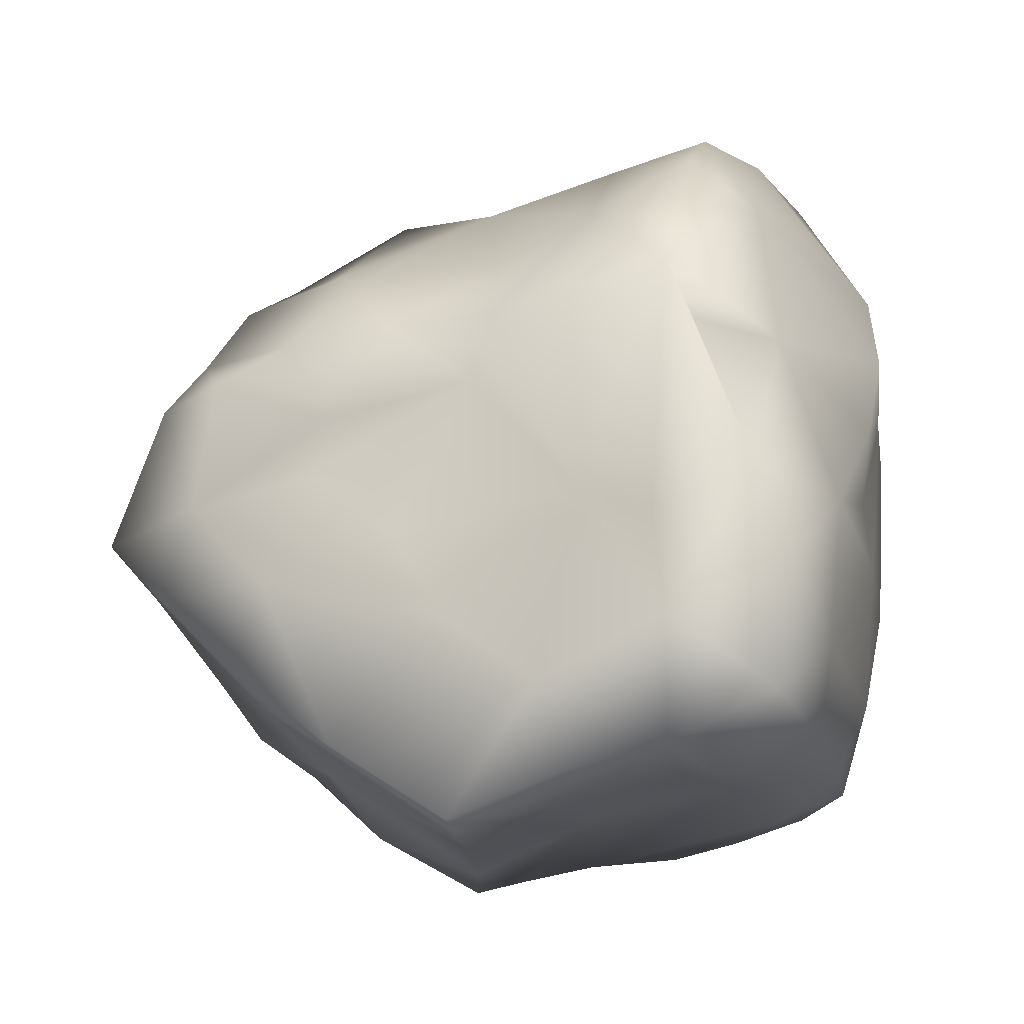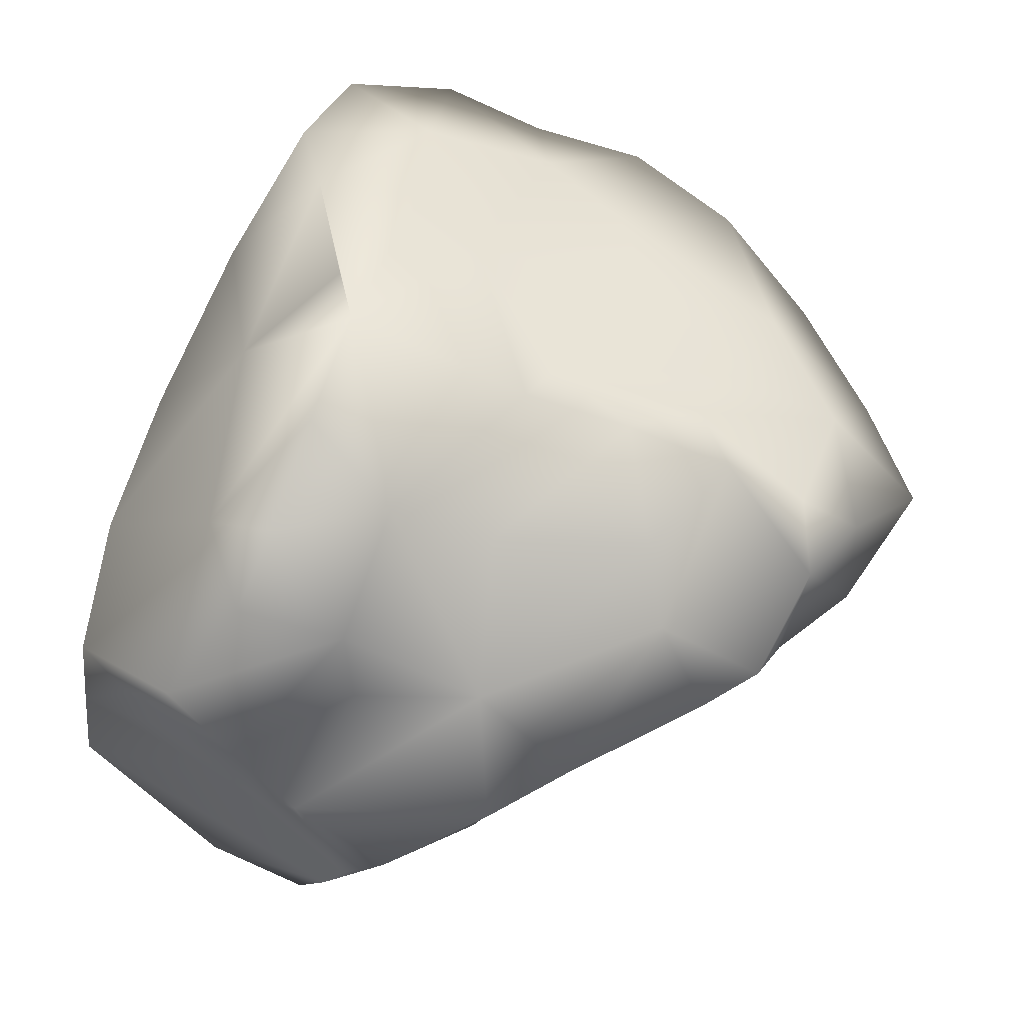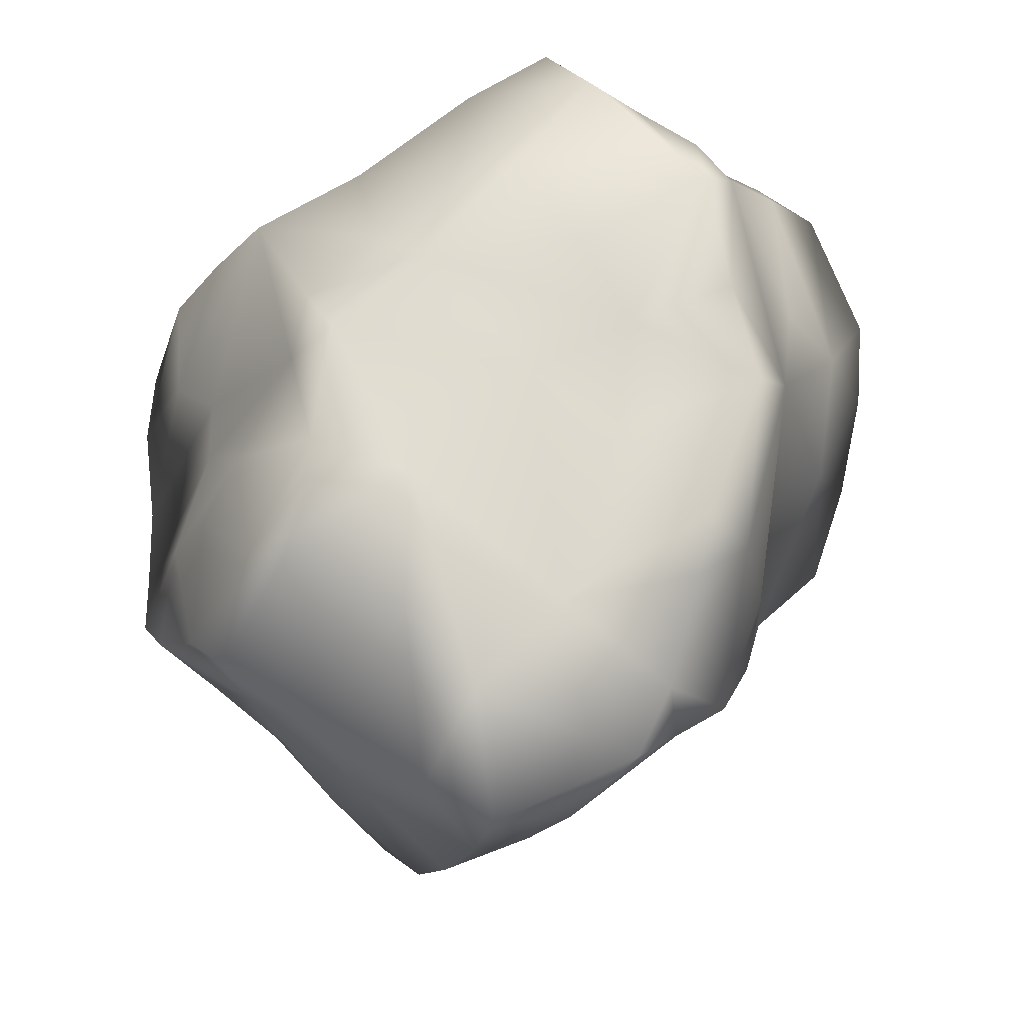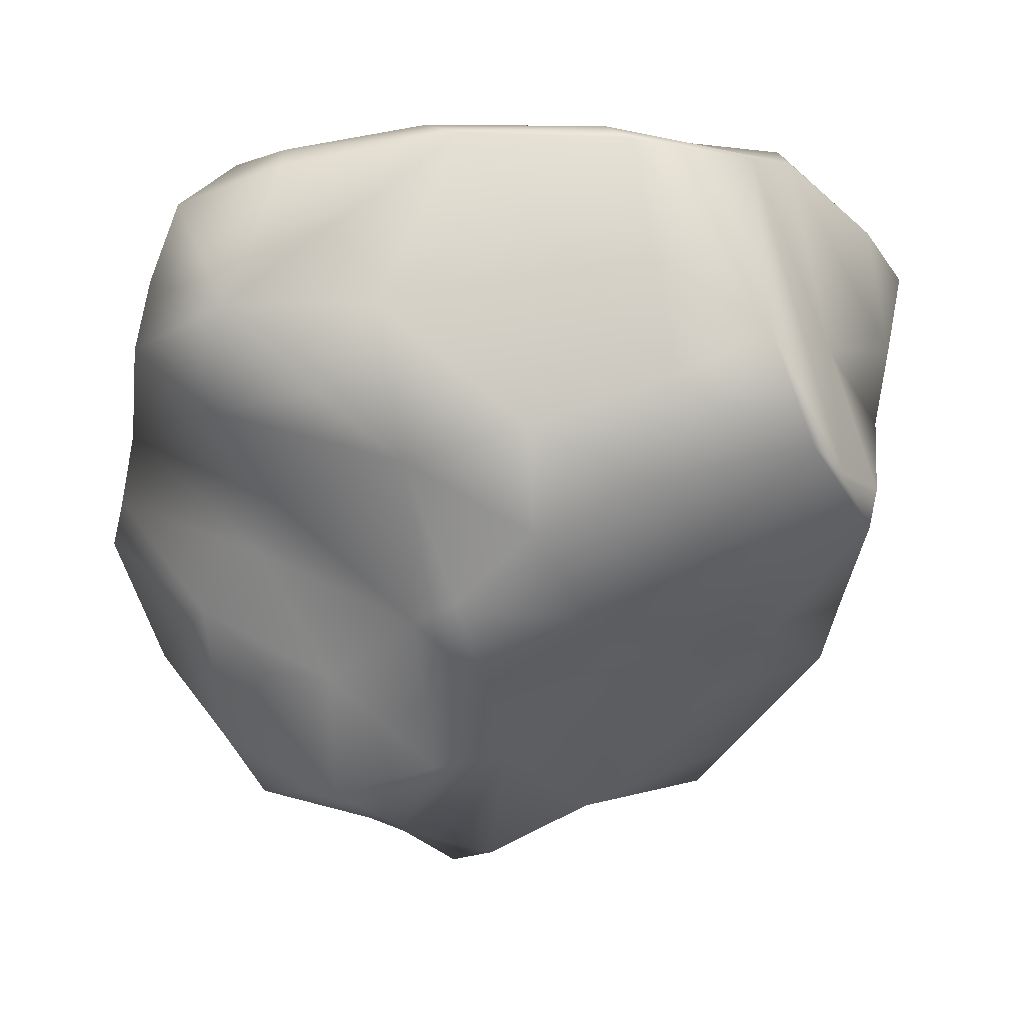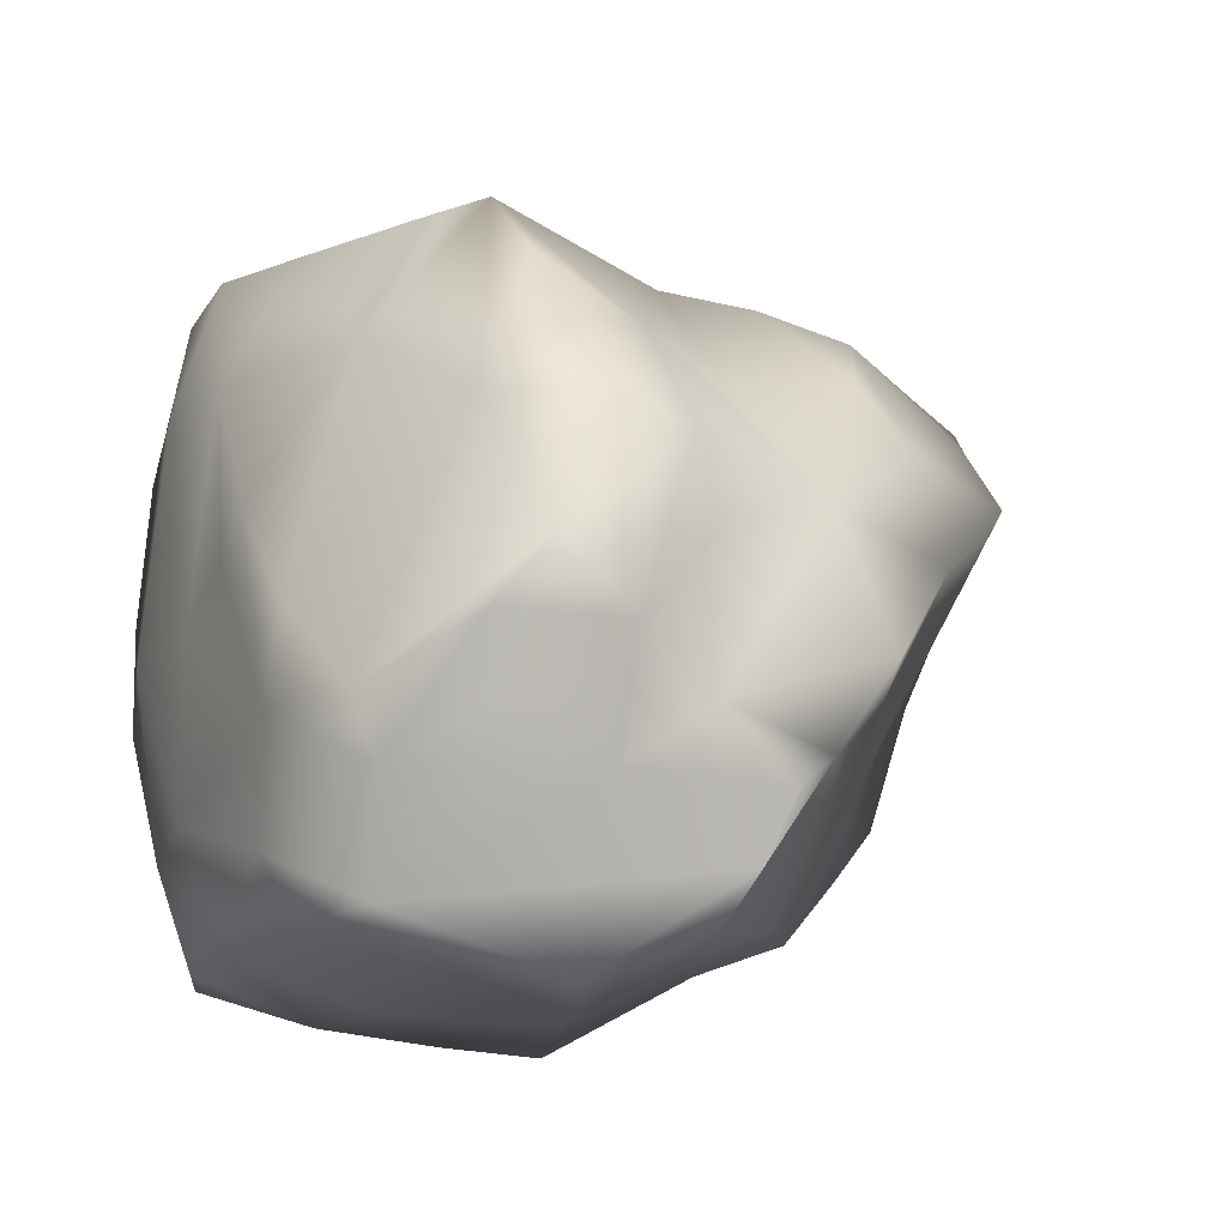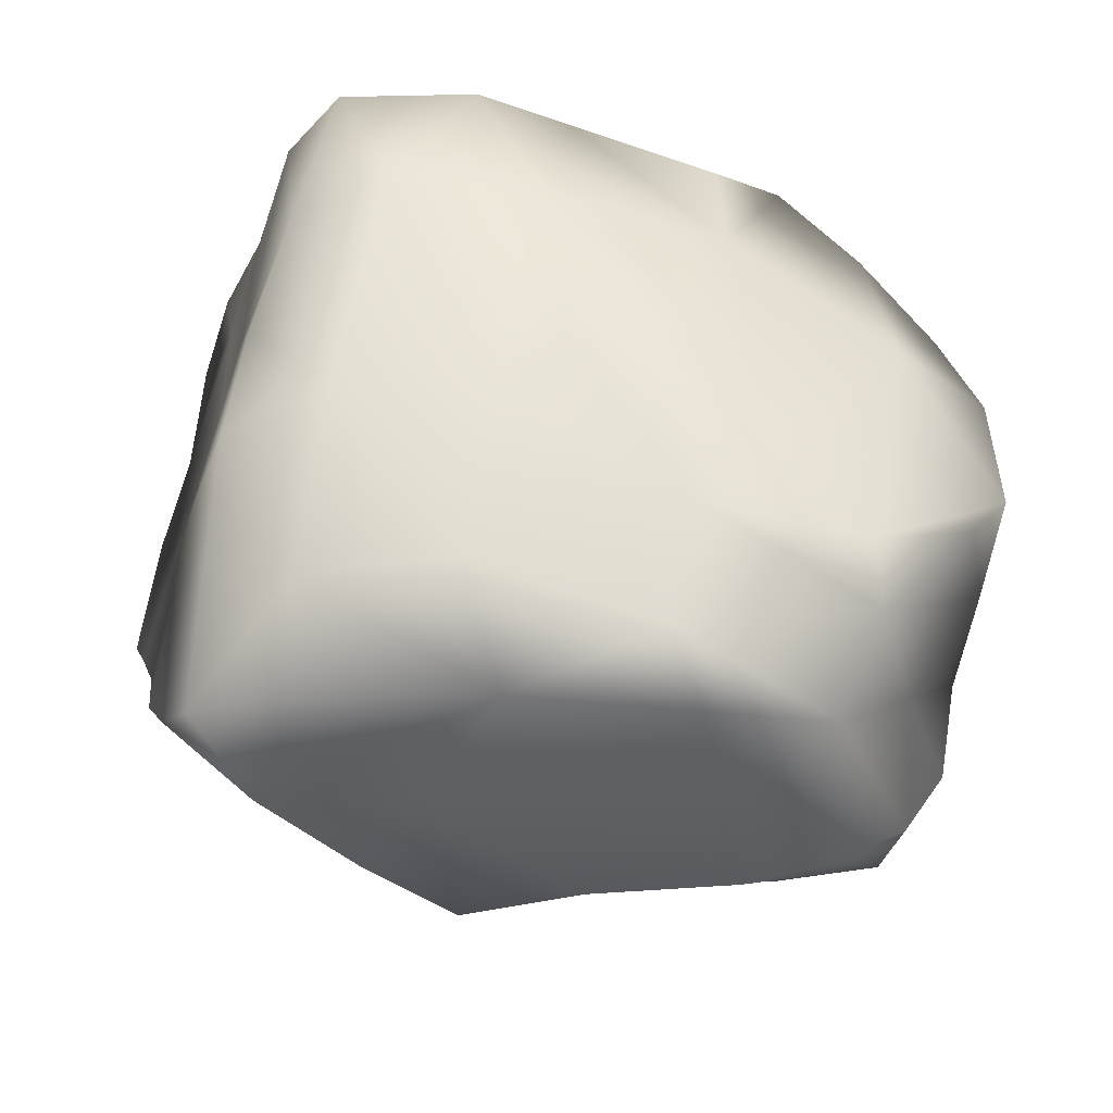
<metadata>
{"format":"obj","ext":"obj","renderer":"f3d","projection":"perspective","resolution":1024,"background":"white","views":[{"elev":55.9,"azim":93.3,"up":"+Z"},{"elev":59.2,"azim":-75.9,"up":"+Z"},{"elev":-60.9,"azim":-122.8,"up":"+Y"},{"elev":11.4,"azim":-151.9,"up":"+Y"},{"elev":11.7,"azim":-119.0,"up":"+Z"},{"elev":73.4,"azim":-153.6,"up":"+Y"}]}
</metadata>
<code>
g
v -16.78 10.68 -8.883
v -18.2 5.839 -7.51
v -13.59 8.925 -11.2
v -18.64 4.369 -5.234
v -18.56 1.336 -1.58
v -14.72 1.615 -9.057
v -14.47 17.45 -5.704
v -19.11 3.199 -2.311
v -16.44 9.037 -1.471
v -17.85 5.567 0.7503
v -12.24 4.293 -10.78
v -9.81 18.31 -7.772
v -14.15 17 -0.9501
v -8.192 6.792 -13.89
v -7.722 2.02 -12.54
v -7.434 18.64 -5.431
v -6.445 17.89 -0.5408
v -12.7 17.29 1.383
v -3.087 18.49 -10.52
v -7.323 17.47 3.574
v -3.878 5.433 -16.74
v -1.411 11.6 -14.53
v 0.812 18.55 -6.603
v 2.681 17.29 0.5679
v 0.08934 8.03 -17.07
v 4.226 2.784 -14.3
v -16.26 -2.943 1.075
v -12.94 -4.138 -2.019
v -14.04 -1.615 -5.521
v -9.795 -1.889 -11.05
v -8.957 -5.377 -4.747
v -14.4 -6.227 3.637
v -9.616 -7.747 -0.7232
v -5.788 -4.659 -13.11
v -4.085 -13.96 -0.083
v -4.827 -0.9707 -14.12
v -2.327 -2.241 -13.35
v -3.754 -9.527 -7.605
v -2.592 -9.089 -11.98
v 5.341 0.03447 -13.56
v 1.89 -5.292 -13.42
v 2.736 -11.15 -11.81
v -0.263 -12.48 -10.8
v 0.2617 -16.55 -1.662
v -0.2877 -14.14 -5.58
v -17.26 8.417 3.775
v -15.88 13.58 4.472
v -16.56 11.27 6.978
v -14.38 3.483 6.341
v -10.07 10.96 11.08
v -13.41 4.04 9.634
v -14.12 8.418 11.38
v -11.11 7.618 13.4
v -8.36 3.227 12.49
v -6.693 7.085 15.53
v -1.808 11.87 12.01
v 0.8306 16.52 3.342
v -1.554 16.61 5.926
v -2.213 6.48 17.07
v -1.665 -1.054 13.13
v 0.9527 -1.819 11.68
v 0.5173 7.817 16.22
v -13.17 -1.841 6.359
v -8.228 -8.846 7.059
v -9.871 -11.26 3.783
v -7.18 -0.992 9.819
v -5.765 -7.586 9.648
v -7.957 -13.35 4.283
v -1.528 -5.695 12.08
v -3.346 -14.68 5.945
v -1.443 -10.27 10.44
v -0.5062 -16.28 6.11
v -0.8668 -13.69 7.971
v 1.774 -8.266 9.324
v 4.598 11.48 -17.07
v 6.154 6.56 -15.59
v 3.82 17.09 -13.67
v 6.188 17.46 -9.751
v 8.577 17.19 -2.135
v 9.084 12.1 -16.01
v 7.695 15.43 -15.77
v 10.56 8.959 -15.26
v 12.08 4.726 -13.53
v 11.92 12.92 -8.348
v 11.5 16.41 -5.643
v 12.71 15.67 -1.37
v 13.64 1.355 -12.4
v 15.9 -0.6827 -7.175
v 14.85 5.396 -2.165
v 14.06 10.88 -0.5841
v 16.86 2.901 1.911
v 5.388 -5.49 -13.13
v 5.555 -16.53 -0.9207
v 4.33 -18.64 1.843
v 8.876 -3.092 -12.99
v 9.056 -9.371 -11.26
v 7.637 -12.16 -10.15
v 7.056 -13.88 -5.633
v 11.02 -8.103 -7.306
v 10.59 -10.94 -1.899
v 12.02 -5.875 -11.68
v 13.45 -6.204 -4.021
v 14.69 -0.8122 -11.72
v 16.73 -0.9166 -3.093
v 16.05 -6.99 4.988
v 18.19 -1.317 1.012
v 5.005 14.77 9.519
v 6.494 3.303 11.68
v 6.465 10.61 14.29
v 8.149 6.401 12.59
v 11.25 14.5 7.333
v 10.1 12.51 13.03
v 12.53 7.132 11.75
v 13.94 14.28 4.315
v 15.35 11.85 10.65
v 14.45 1.839 8.727
v 16.13 8.39 4.09
v 17.4 7.436 9.162
v 19.11 -1.765 4.633
v 17.78 3.139 7.006
v 4.906 -14.26 6.24
v 4.576 -8.808 8.647
v 7.862 -15.66 3.104
v 7.822 -4.776 9.455
v 9.162 -10.55 6.805
v 11.76 -2.311 9.107
v 12.07 -11.65 4.109
g
f 3 2 1
f 2 4 1
f 4 7 1
f 5 4 2
f 8 10 9
f 5 8 4
f 1 12 3
f 6 2 11
f 9 13 7
f 14 11 3
f 7 16 12
f 13 18 17
f 13 17 16
f 19 3 12
f 14 22 21
f 12 16 19
f 17 23 16
f 25 21 22
f 22 14 19
f 29 6 30
f 29 5 6
f 28 27 5
f 33 28 31
f 33 32 28
f 31 35 33
f 36 30 15
f 39 38 34
f 38 31 34
f 35 31 38
f 21 37 36
f 26 37 21
f 39 34 37
f 41 39 37
f 42 43 39
f 42 39 41
f 43 38 39
f 45 38 43
f 45 44 38
f 5 10 8
f 10 49 46
f 9 46 13
f 48 18 47
f 48 50 18
f 51 53 52
f 51 54 53
f 53 55 50
f 20 58 17
f 50 59 56
f 54 59 55
f 27 10 5
f 10 63 49
f 27 32 63
f 32 64 63
f 63 64 67
f 68 65 35
f 68 64 65
f 67 66 63
f 67 69 66
f 71 64 70
f 66 60 54
f 44 70 35
f 69 67 71
f 75 25 22
f 76 21 25
f 76 26 21
f 82 75 80
f 82 76 75
f 77 78 81
f 81 84 80
f 85 81 78
f 79 86 85
f 84 86 90
f 84 90 83
f 40 37 26
f 40 41 37
f 93 94 44
f 95 41 40
f 97 43 42
f 98 45 43
f 97 98 43
f 99 98 97
f 87 95 40
f 95 103 101
f 101 96 95
f 88 99 101
f 96 99 97
f 101 99 96
f 103 95 87
f 88 101 103
f 88 104 102
f 106 100 102
f 17 58 57
f 24 57 107
f 62 59 109
f 108 113 110
f 56 109 107
f 107 109 112
f 107 112 111
f 109 113 112
f 90 117 89
f 111 115 114
f 114 115 118
f 112 113 115
f 117 118 91
f 120 119 91
f 121 73 72
f 61 69 74
f 74 71 73
f 60 69 61
f 74 121 122
f 61 124 108
f 61 74 122
f 61 122 124
f 126 116 108
f 105 125 127
f 126 125 105
f 91 106 104
f 119 105 106
f 116 105 119
f 116 119 120
f 126 105 116
f 119 106 91
f 124 126 108
f 125 126 124
f 125 123 127
f 127 123 100
f 105 127 100
f 121 125 122
f 124 122 125
f 123 125 121
f 123 94 93
f 123 93 100
f 123 121 94
f 121 72 94
f 71 74 69
f 74 73 121
f 72 44 94
f 118 116 120
f 118 120 91
f 89 117 91
f 113 116 118
f 113 118 115
f 118 117 90
f 118 90 114
f 114 90 86
f 79 114 86
f 110 113 109
f 108 116 113
f 115 111 112
f 111 114 79
f 59 110 109
f 107 111 24
f 24 111 79
f 62 109 56
f 108 110 59
f 56 107 58
f 107 57 58
f 108 60 61
f 59 60 108
f 91 104 89
f 89 104 88
f 106 102 104
f 105 100 106
f 102 99 88
f 88 103 87
f 100 98 99
f 100 99 102
f 87 40 83
f 83 40 26
f 93 98 100
f 97 42 96
f 96 92 95
f 92 41 95
f 93 45 98
f 45 93 44
f 96 42 92
f 42 41 92
f 89 88 87
f 89 87 83
f 90 89 83
f 85 86 84
f 79 85 78
f 84 83 82
f 84 82 80
f 81 85 84
f 83 26 76
f 83 76 82
f 79 78 23
f 81 75 77
f 80 75 81
f 24 79 23
f 19 23 78
f 75 19 77
f 19 78 77
f 22 19 75
f 76 25 75
f 60 66 69
f 73 70 72
f 70 73 71
f 72 70 44
f 67 64 71
f 68 70 64
f 70 68 35
f 64 32 65
f 65 32 35
f 35 32 33
f 63 66 54
f 63 54 51
f 51 49 63
f 63 10 27
f 32 27 28
f 62 56 59
f 60 59 54
f 55 59 50
f 56 58 20
f 57 24 17
f 54 55 53
f 50 56 20
f 53 50 52
f 50 20 18
f 51 52 48
f 52 50 48
f 51 46 49
f 51 48 46
f 47 18 13
f 47 13 46
f 48 47 46
f 10 46 9
f 44 35 38
f 34 30 36
f 37 34 36
f 15 21 36
f 31 30 34
f 31 28 30
f 28 29 30
f 30 11 15
f 6 11 30
f 28 5 29
f 24 23 17
f 16 23 19
f 21 15 14
f 18 20 17
f 15 11 14
f 14 3 19
f 13 16 7
f 12 1 7
f 11 2 3
f 8 9 4
f 9 7 4
f 5 2 6

</code>
